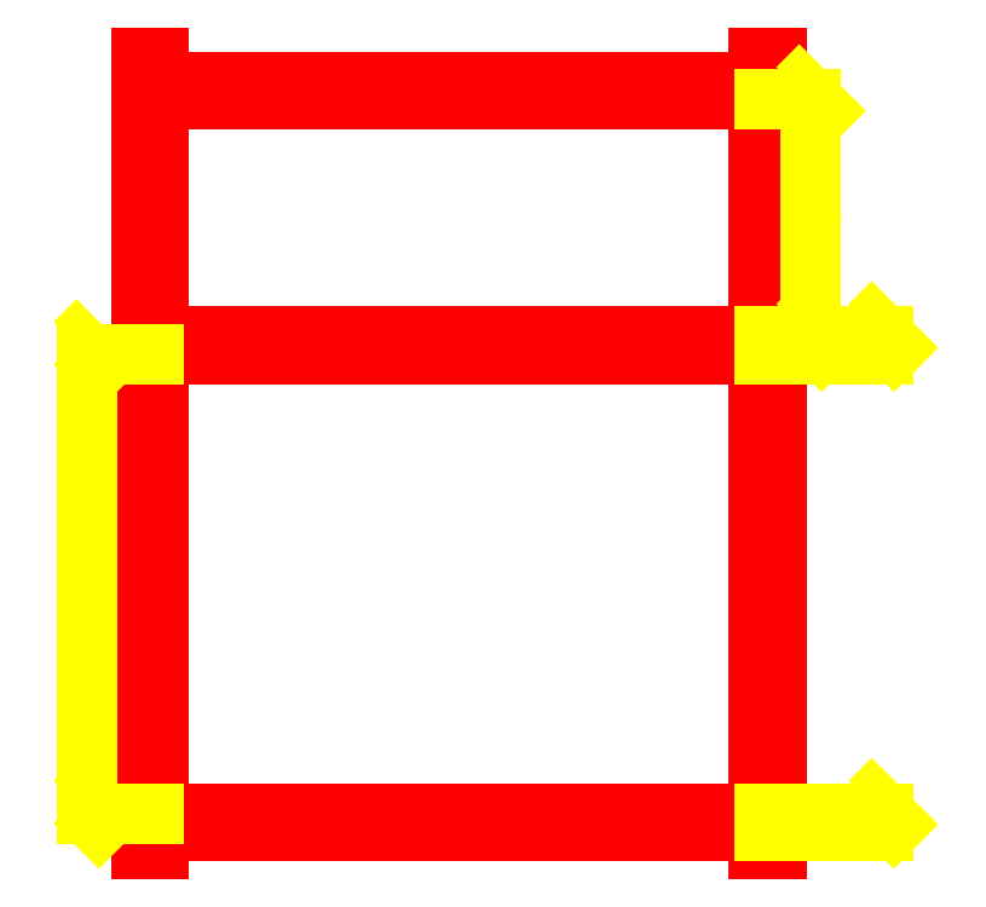
<metadata>
{"format":"dxf","ext":"dxf","renderer":"ezdxf+matplotlib","layout":"modelspace","background":"white","min_lineweight":24,"dpi":150}
</metadata>
<code>
0
SECTION
2
ENTITIES
0
LINE
8
WMC2733B_Front
10
-13.69
20
18.08
11
-14.44
21
18.08
39
0.006944
0
LINE
8
WMC2733B_Front
10
-13.69
20
17.08
11
-13.69
21
18.08
39
0.006944
0
LINE
8
WMC2733B_Front
10
-13.69
20
17.08
11
-13.69
21
16.33
39
0.006944
0
LINE
8
WMC2733B_Front
10
-13.69
20
16.33
11
-13.69
21
17.08
39
0.006944
0
LINE
8
WMC2733B_Front
10
-13.69
20
6.452
11
-13.69
21
16.33
39
0.006944
0
LINE
8
WMC2733B_Front
10
11.31
20
17.08
11
-13.69
21
17.08
39
0.006944
0
LINE
8
WMC2733B_Front
10
-13.69
20
16.33
11
11.31
21
16.33
39
0.006944
0
LINE
8
WMC2733B_Front
10
-13.69
20
6.452
11
-13.69
21
5.702
39
0.006944
0
LINE
8
WMC2733B_Front
10
-13.69
20
5.702
11
-13.69
21
6.452
39
0.006944
0
LINE
8
WMC2733B_Front
10
-14.44
20
18.08
11
-14.44
21
-14.92
39
0.006944
0
LINE
8
WMC2733B_Front
10
11.31
20
6.452
11
-13.69
21
6.452
39
0.006944
0
LINE
8
WMC2733B_Front
10
-13.69
20
5.702
11
11.31
21
5.702
39
0.006944
0
LINE
8
WMC2733B_Front
10
12.06
20
18.08
11
11.31
21
18.08
39
0.006944
0
LINE
8
WMC2733B_Front
10
11.31
20
18.08
11
11.31
21
17.08
39
0.006944
0
LINE
8
WMC2733B_Front
10
11.31
20
16.33
11
11.31
21
17.08
39
0.006944
0
LINE
8
WMC2733B_Front
10
11.31
20
17.08
11
11.31
21
16.33
39
0.006944
0
LINE
8
WMC2733B_Front
10
11.31
20
16.33
11
11.31
21
6.452
39
0.006944
0
LINE
8
WMC2733B_Front
10
11.31
20
5.702
11
11.31
21
6.452
39
0.006944
0
LINE
8
WMC2733B_Front
10
12.06
20
-14.92
11
12.06
21
18.08
39
0.006944
0
LINE
8
WMC2733B_Front
10
-13.69
20
-13.42
11
-13.69
21
5.702
39
0.006944
0
LINE
8
WMC2733B_Front
10
-13.69
20
-13.42
11
-13.69
21
-14.17
39
0.006944
0
LINE
8
WMC2733B_Front
10
-13.69
20
-14.17
11
-13.69
21
-13.42
39
0.006944
0
LINE
8
WMC2733B_Front
10
-13.69
20
-14.92
11
-13.69
21
-14.17
39
0.006944
0
LINE
8
WMC2733B_Front
10
-14.44
20
-14.92
11
-13.69
21
-14.92
39
0.006944
0
LINE
8
WMC2733B_Front
10
11.31
20
-13.42
11
-13.69
21
-13.42
39
0.006944
0
LINE
8
WMC2733B_Front
10
-13.69
20
-14.17
11
11.31
21
-14.17
39
0.006944
0
LINE
8
WMC2733B_Front
10
11.31
20
5.702
11
11.31
21
-13.42
39
0.006944
0
LINE
8
WMC2733B_Front
10
11.31
20
-14.17
11
11.31
21
-13.42
39
0.006944
0
LINE
8
WMC2733B_Front
10
11.31
20
-13.42
11
11.31
21
-14.17
39
0.006944
0
LINE
8
WMC2733B_Front
10
11.31
20
-14.92
11
12.06
21
-14.92
39
0.006944
0
LINE
8
WMC2733B_Front
10
11.31
20
-14.17
11
11.31
21
-14.92
39
0.006944
0
LINE
8
WMC2733B_Front
10
13.46
20
16.33
11
11.56
21
16.33
39
0.006944
0
LINE
8
WMC2733B_Front
10
13.46
20
6.452
11
11.56
21
6.452
39
0.006944
0
LINE
8
WMC2733B_Front
10
13.46
20
16.33
11
13.46
21
11.68
39
0.006944
0
LINE
8
WMC2733B_Front
10
13.46
20
11.09
11
13.46
21
6.452
39
0.006944
0
POLYLINE
8
WMC2733B_Front
66
     1
10
0
20
0
39
0.006944
70
     1
0
VERTEX
8
WMC2733B_Front
10
12.92
20
16.79
0
VERTEX
8
WMC2733B_Front
10
12.99
20
16.86
0
VERTEX
8
WMC2733B_Front
10
13.99
20
15.86
0
VERTEX
8
WMC2733B_Front
10
13.92
20
15.79
0
SEQEND
8
WMC2733B_Front
0
POLYLINE
8
WMC2733B_Front
66
     1
10
0
20
0
39
0.006944
70
     1
0
VERTEX
8
WMC2733B_Front
10
12.92
20
6.918
0
VERTEX
8
WMC2733B_Front
10
12.99
20
6.985
0
VERTEX
8
WMC2733B_Front
10
13.99
20
5.985
0
VERTEX
8
WMC2733B_Front
10
13.92
20
5.918
0
SEQEND
8
WMC2733B_Front
0
TEXT
8
WMC2733B_Front
10
13.46
20
11.63
11
13.46
21
11.63
40
1
41
0.45
50
-90
72
0
73
1
1
A
0
LINE
8
WMC2733B_Front
10
-16.67
20
5.702
11
-13.94
21
5.702
39
0.006944
0
LINE
8
WMC2733B_Front
10
-16.67
20
-13.42
11
-13.94
21
-13.42
39
0.006944
0
LINE
8
WMC2733B_Front
10
-16.67
20
5.702
11
-16.67
21
-3.593
39
0.006944
0
LINE
8
WMC2733B_Front
10
-16.67
20
-4.128
11
-16.67
21
-13.42
39
0.006944
0
POLYLINE
8
WMC2733B_Front
66
     1
10
0
20
0
39
0.006944
70
     1
0
VERTEX
8
WMC2733B_Front
10
-17.2
20
6.168
0
VERTEX
8
WMC2733B_Front
10
-17.13
20
6.235
0
VERTEX
8
WMC2733B_Front
10
-16.13
20
5.235
0
VERTEX
8
WMC2733B_Front
10
-16.2
20
5.168
0
SEQEND
8
WMC2733B_Front
0
POLYLINE
8
WMC2733B_Front
66
     1
10
0
20
0
39
0.006944
70
     1
0
VERTEX
8
WMC2733B_Front
10
-17.2
20
-12.96
0
VERTEX
8
WMC2733B_Front
10
-17.13
20
-12.89
0
VERTEX
8
WMC2733B_Front
10
-16.13
20
-13.89
0
VERTEX
8
WMC2733B_Front
10
-16.2
20
-13.96
0
SEQEND
8
WMC2733B_Front
0
TEXT
8
WMC2733B_Front
10
-18.03
20
-3.643
11
-18.03
21
-3.643
40
1
41
0.45
50
-90
72
0
73
1
1
C
0
LINE
8
WMC2733B_Front
10
16.47
20
6.452
11
11.56
21
6.452
39
0.006944
0
LINE
8
WMC2733B_Front
10
16.47
20
5.702
11
11.56
21
5.702
39
0.006944
0
LINE
8
WMC2733B_Front
10
16.47
20
6.452
11
16.47
21
5.702
39
0.006944
0
POLYLINE
8
WMC2733B_Front
66
     1
10
0
20
0
39
0.006944
70
     1
0
VERTEX
8
WMC2733B_Front
10
15.94
20
6.918
0
VERTEX
8
WMC2733B_Front
10
16
20
6.985
0
VERTEX
8
WMC2733B_Front
10
17
20
5.985
0
VERTEX
8
WMC2733B_Front
10
16.94
20
5.918
0
SEQEND
8
WMC2733B_Front
0
TEXT
8
WMC2733B_Front
10
16.97
20
6.294
11
16.97
21
6.294
40
1
41
0.45
50
-90
72
0
73
1
1
B
0
LINE
8
WMC2733B_Front
10
16.47
20
-13.42
11
11.56
21
-13.42
39
0.006944
0
LINE
8
WMC2733B_Front
10
16.47
20
-14.17
11
11.56
21
-14.17
39
0.006944
0
LINE
8
WMC2733B_Front
10
16.47
20
-13.42
11
16.47
21
-14.17
39
0.006944
0
POLYLINE
8
WMC2733B_Front
66
     1
10
0
20
0
39
0.006944
70
     1
0
VERTEX
8
WMC2733B_Front
10
15.94
20
-12.96
0
VERTEX
8
WMC2733B_Front
10
16
20
-12.89
0
VERTEX
8
WMC2733B_Front
10
17
20
-13.89
0
VERTEX
8
WMC2733B_Front
10
16.94
20
-13.96
0
SEQEND
8
WMC2733B_Front
0
TEXT
8
WMC2733B_Front
10
16.97
20
-13.55
11
16.97
21
-13.55
40
1
41
0.45
50
-90
72
0
73
1
1
D
0
ENDSEC
0
EOF

</code>
